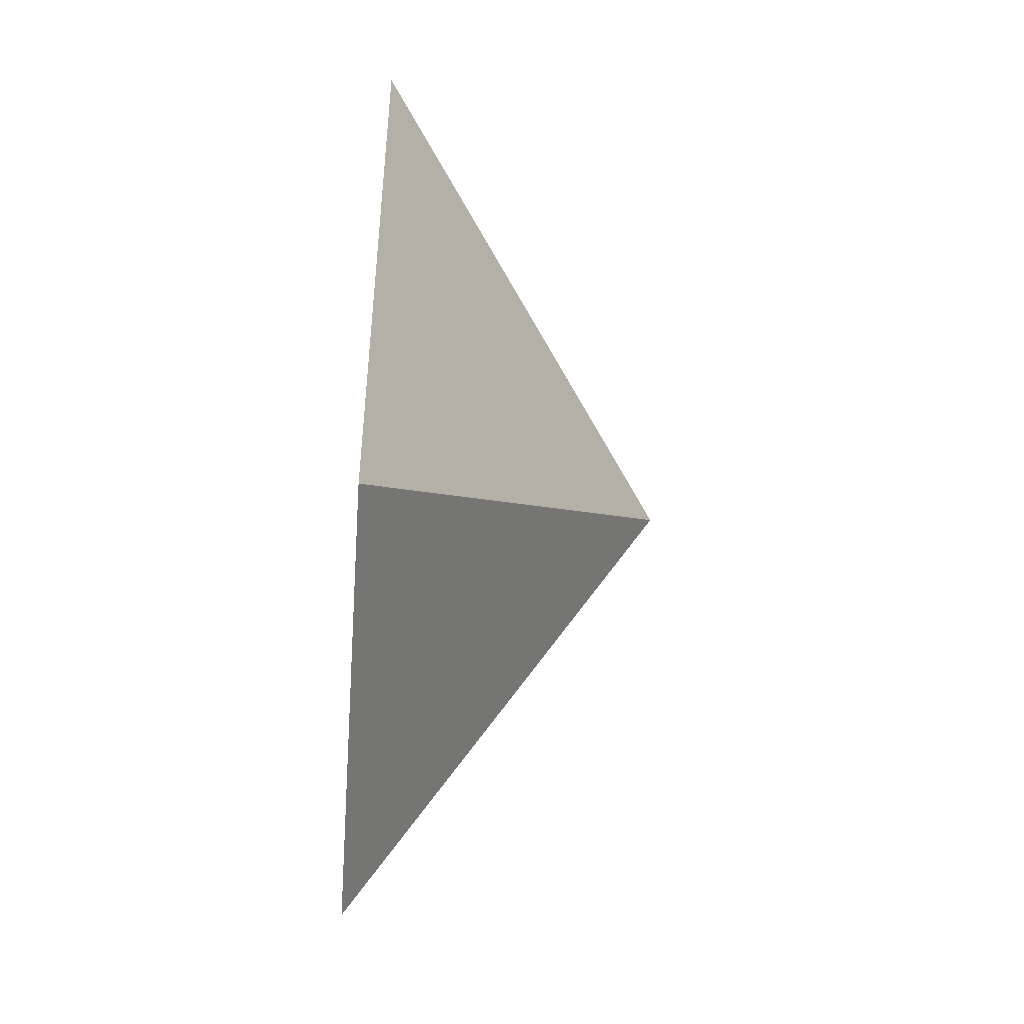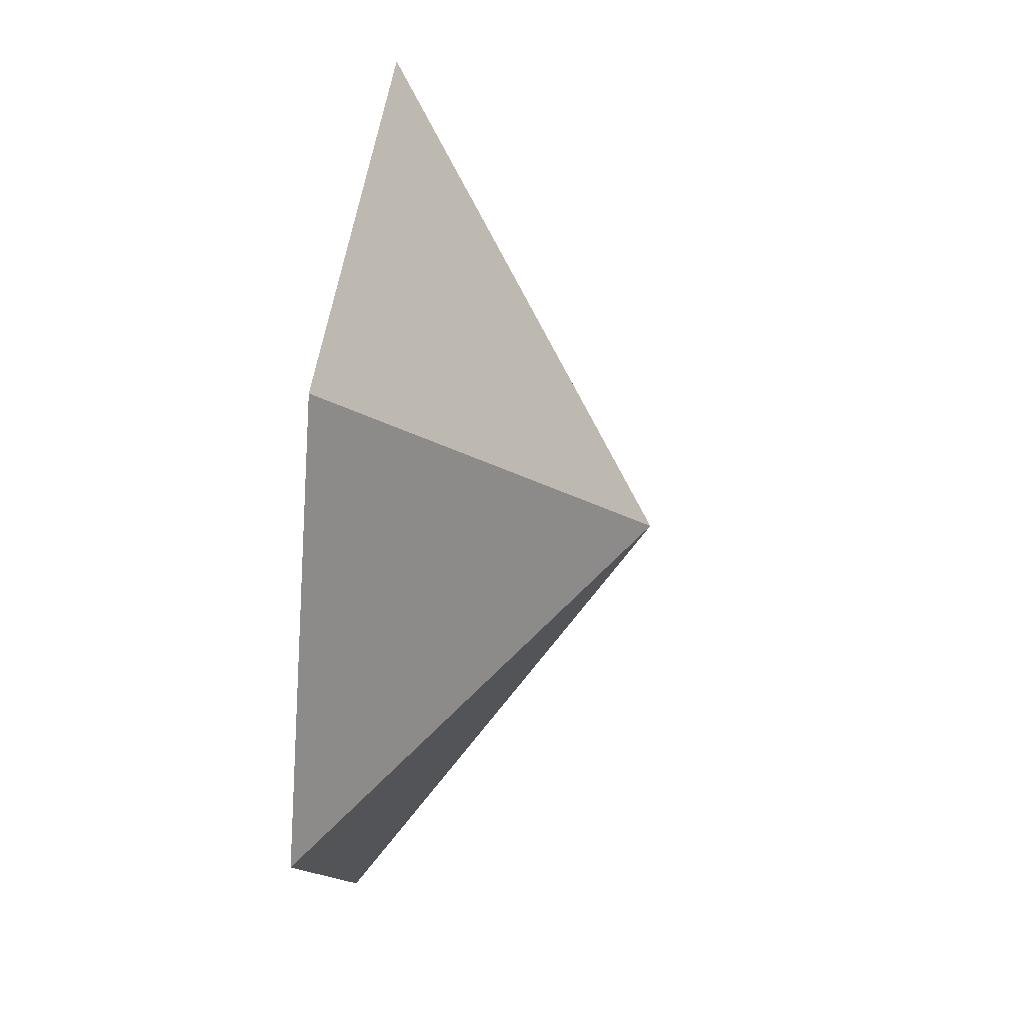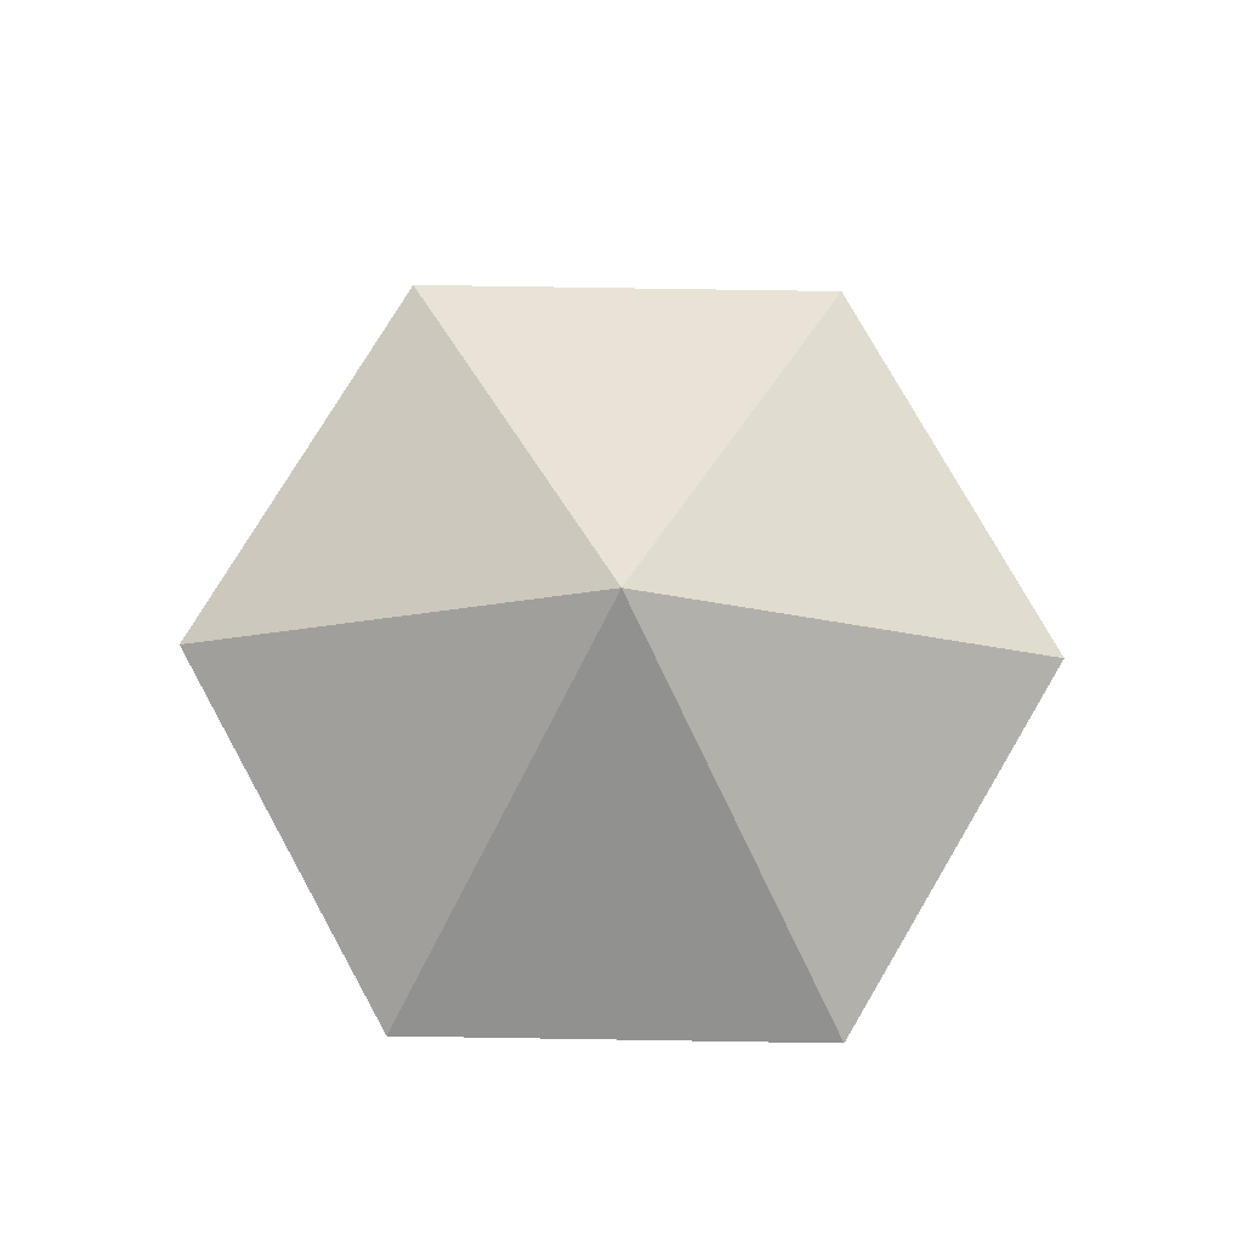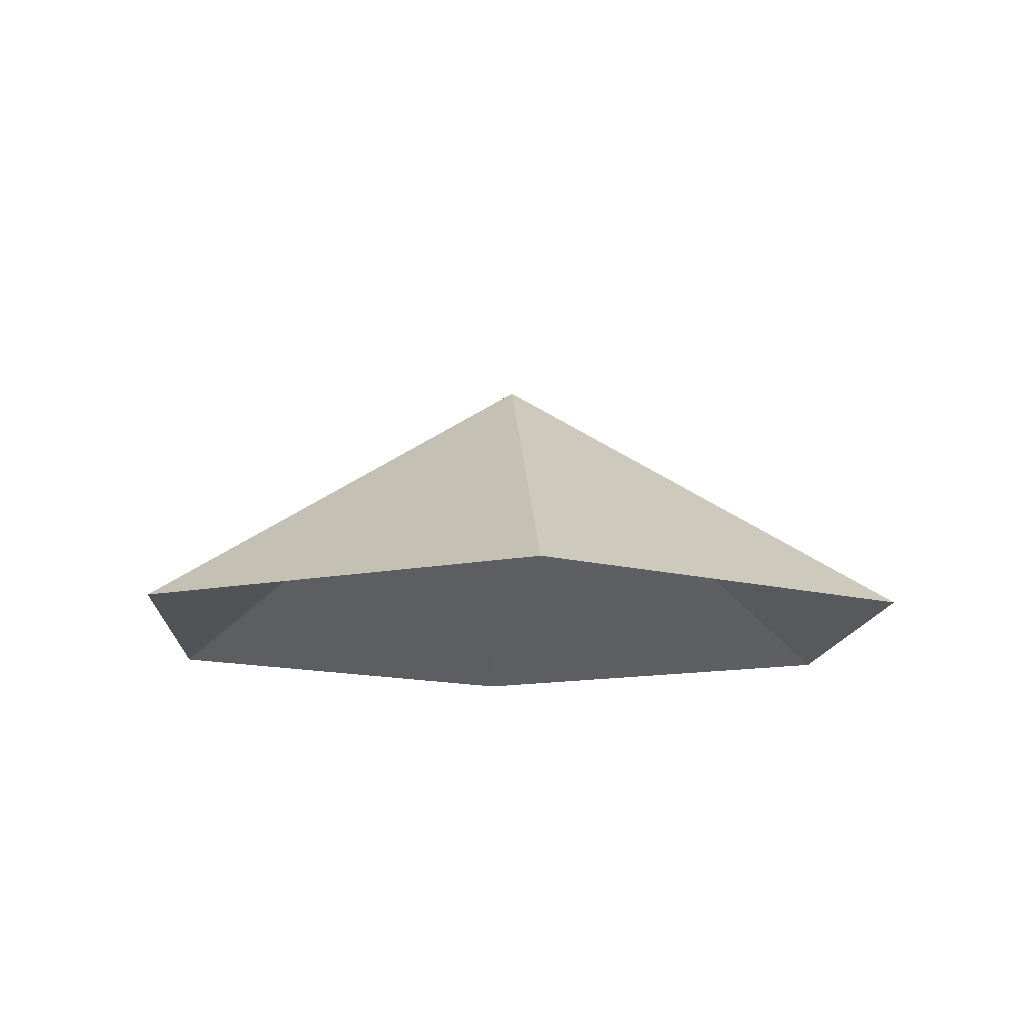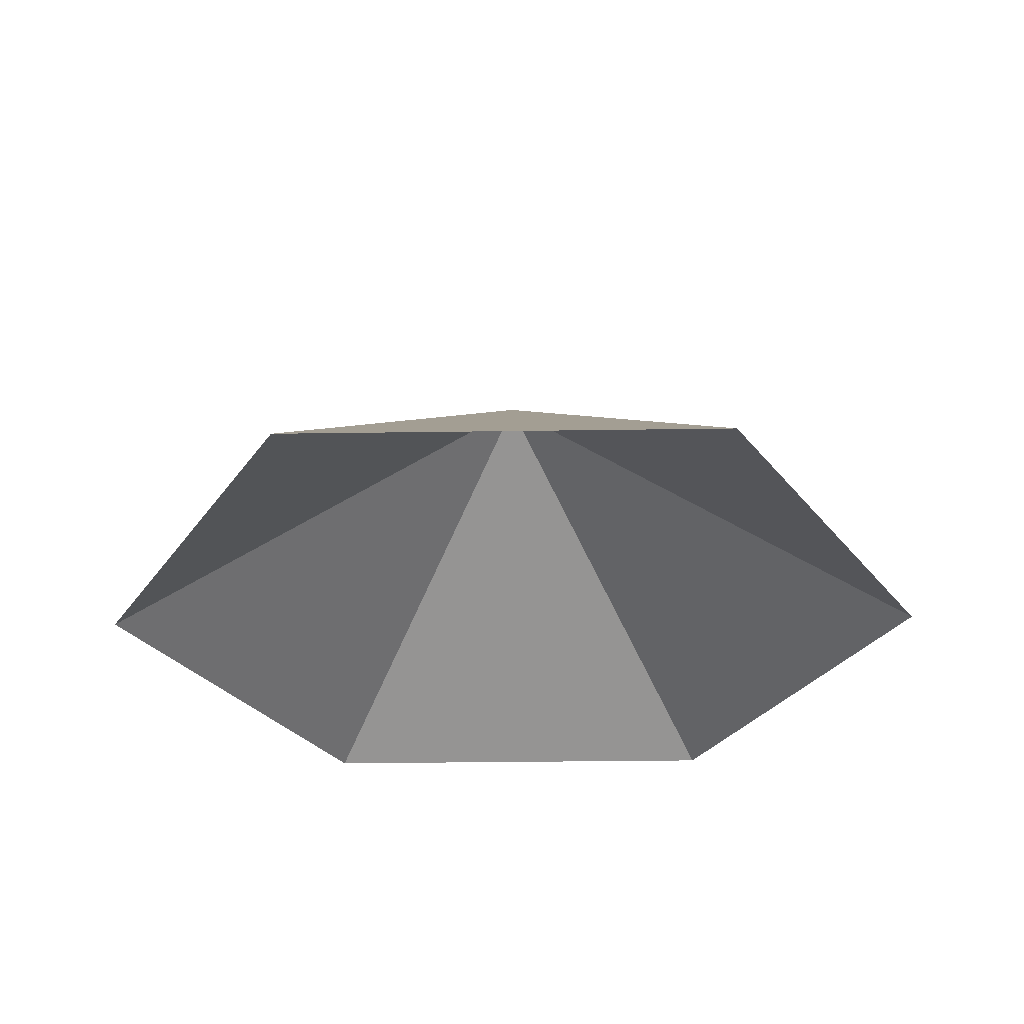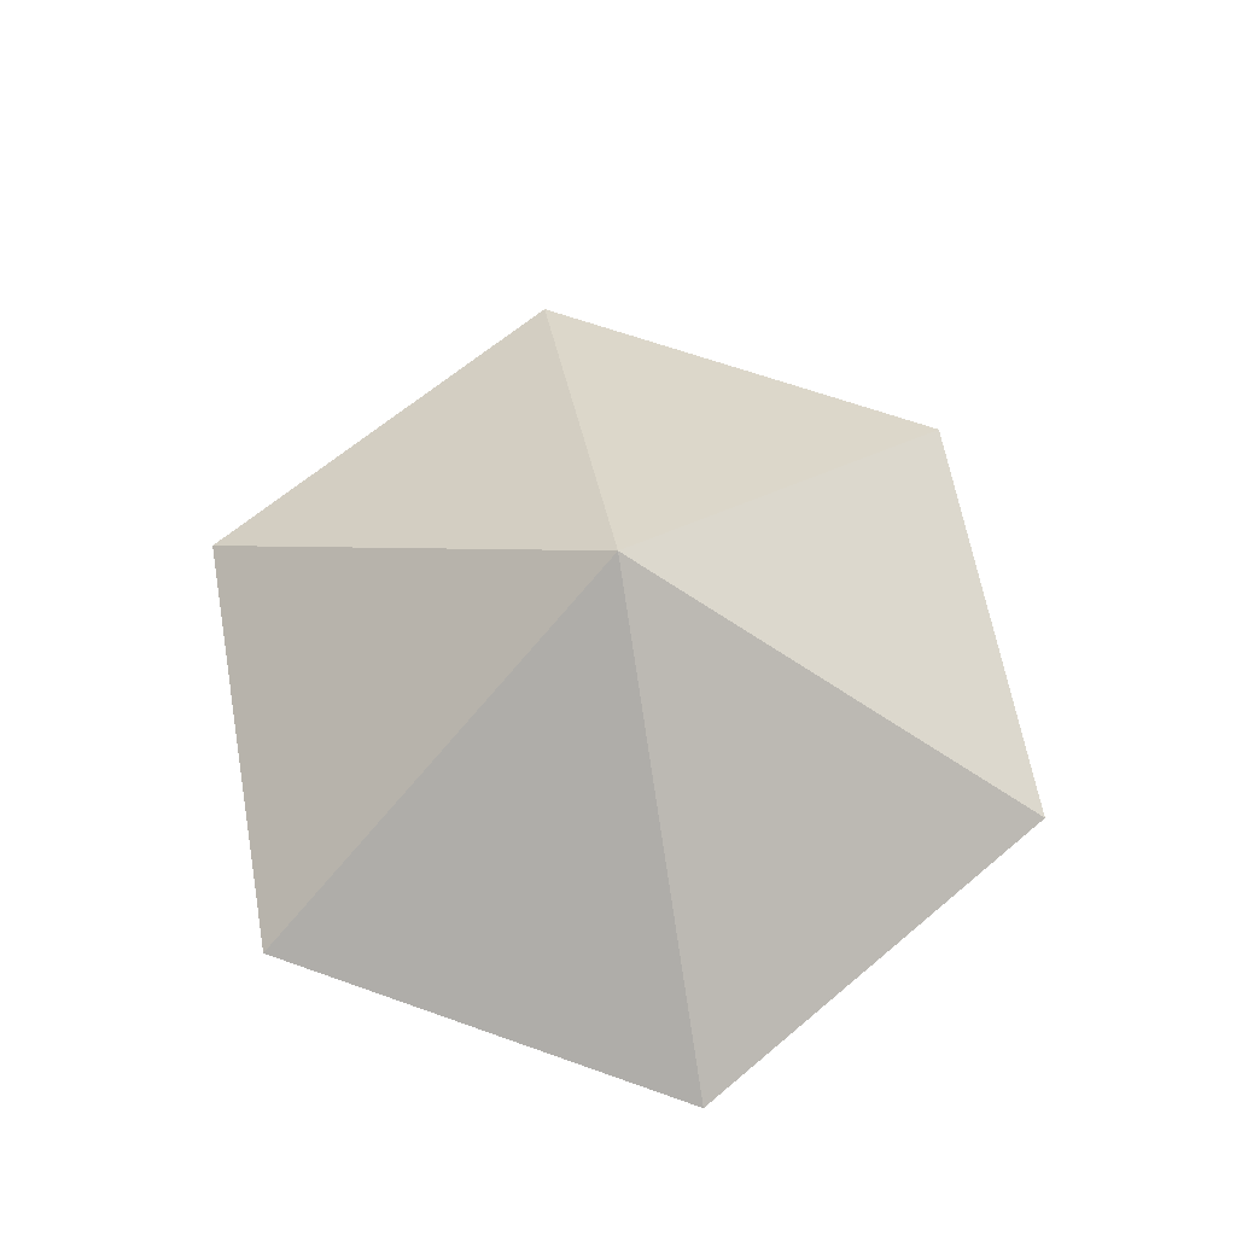
<metadata>
{"format":"obj","ext":"obj","renderer":"f3d","projection":"perspective","resolution":1024,"background":"white","views":[{"elev":-62.0,"azim":-93.8,"up":"+Y"},{"elev":49.2,"azim":-82.4,"up":"+Y"},{"elev":77.7,"azim":60.9,"up":"+Z"},{"elev":-12.7,"azim":26.6,"up":"+Z"},{"elev":-31.0,"azim":1.2,"up":"+Z"},{"elev":64.6,"azim":-100.3,"up":"+Z"}]}
</metadata>
<code>
v 0 0 0
v 4.966 0 0
v 7.449 4.3 0
v 4.966 8.601 0
v 0 8.601 0
v -2.483 4.3 0
v 2.483 4.3 3.158
f 1 2 7
f 2 3 7
f 3 4 7
f 4 5 7
f 5 6 7
f 6 1 7

</code>
